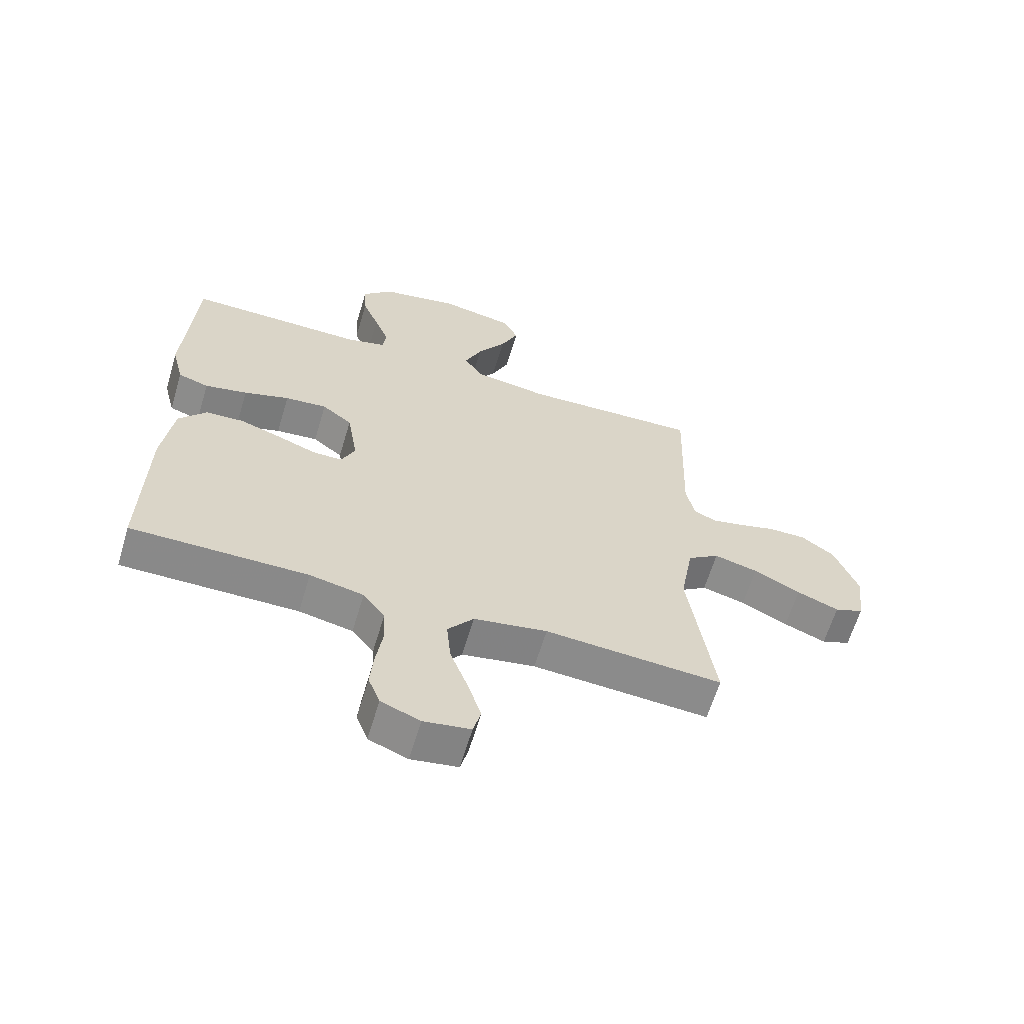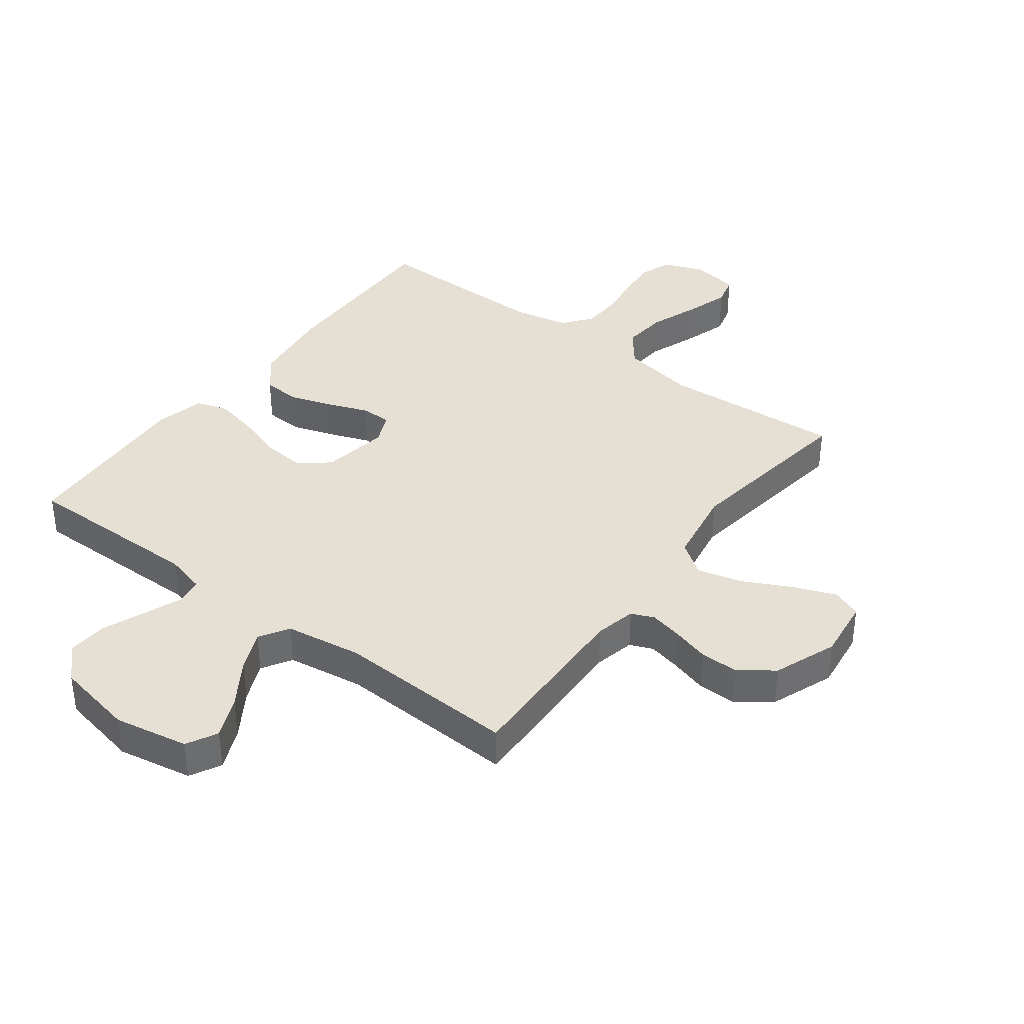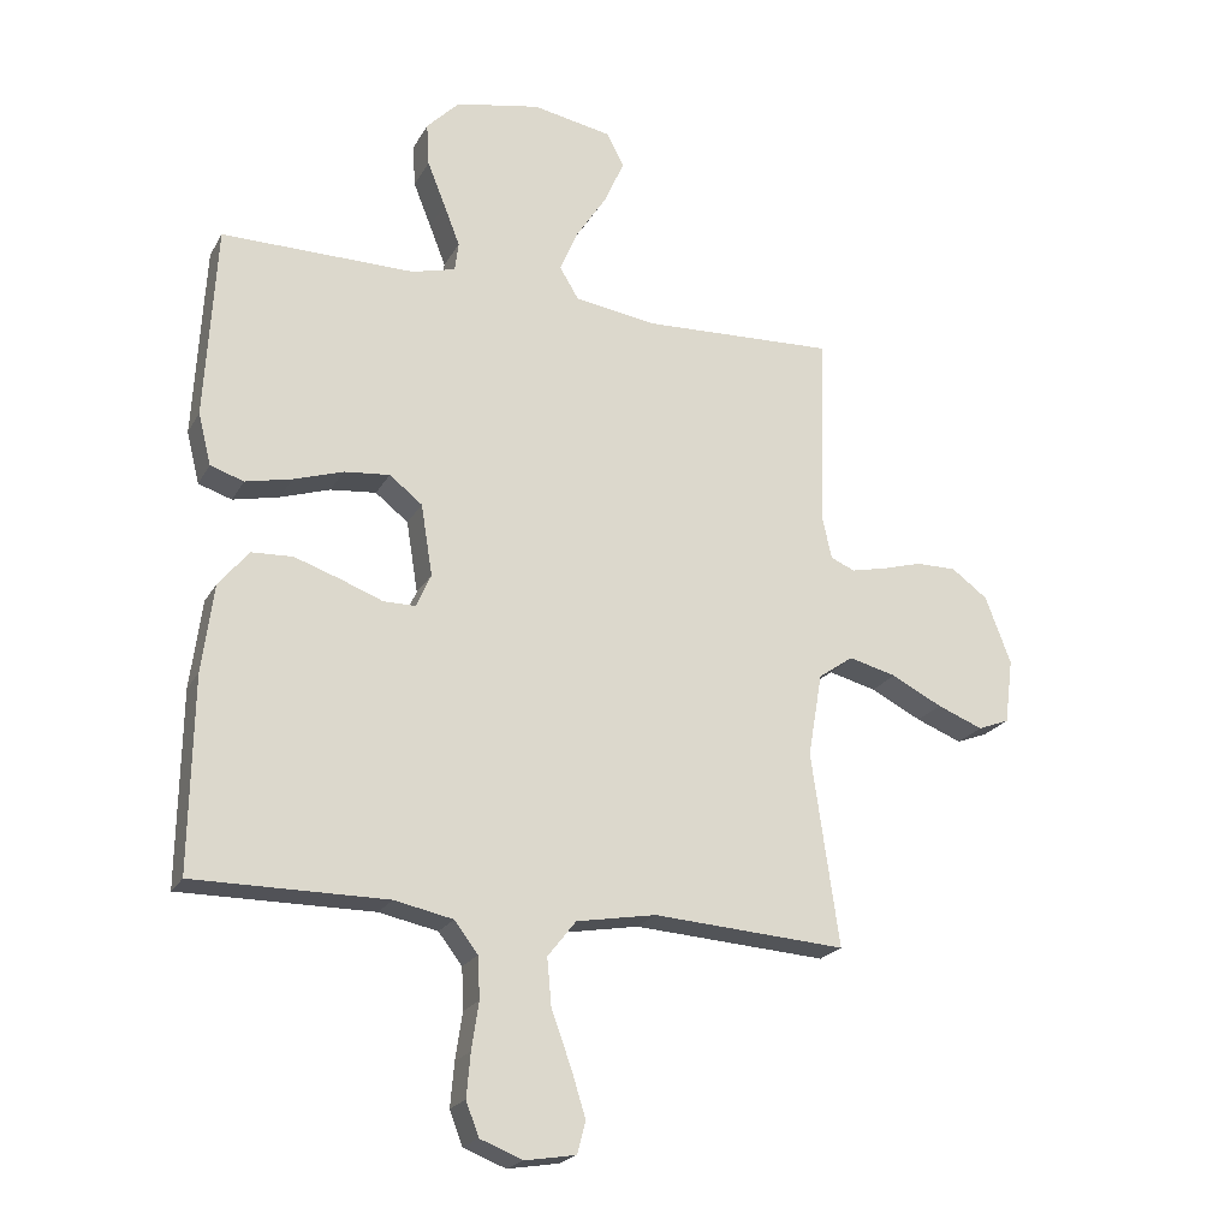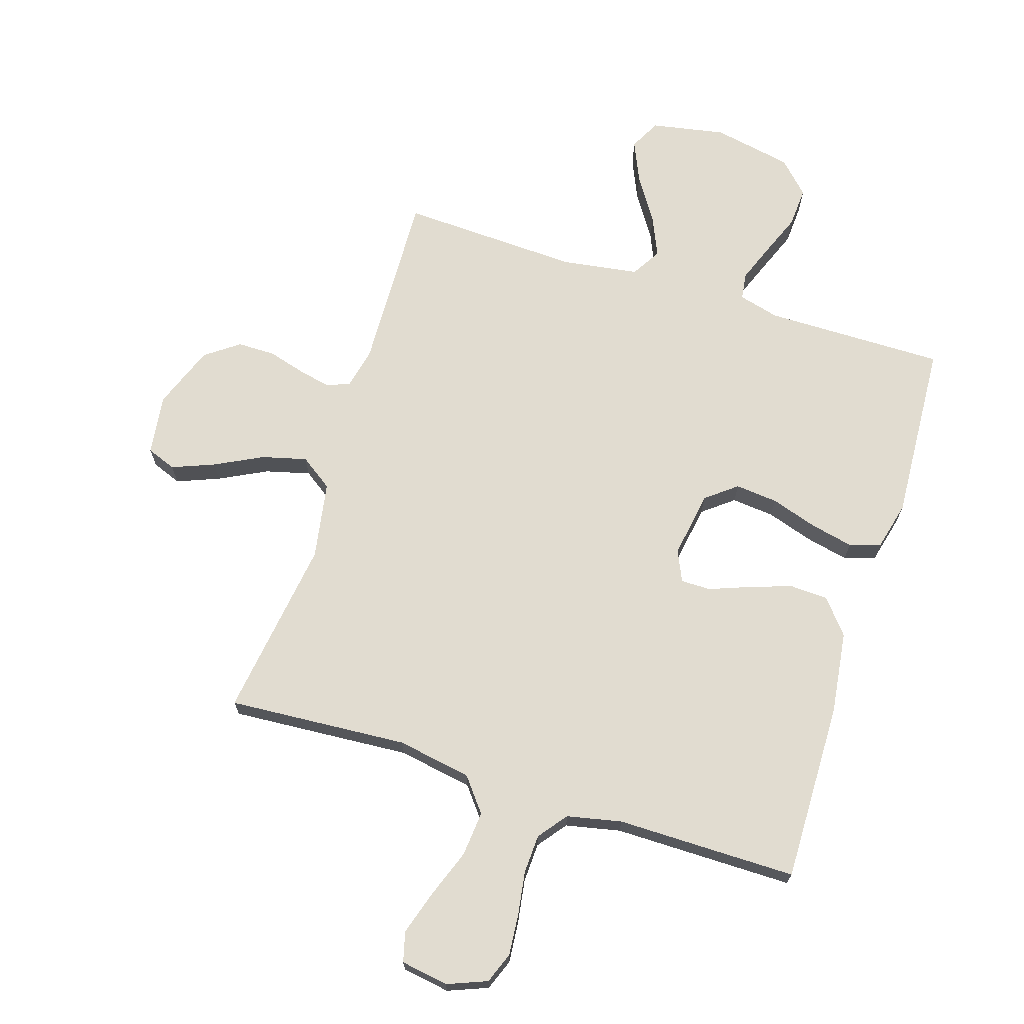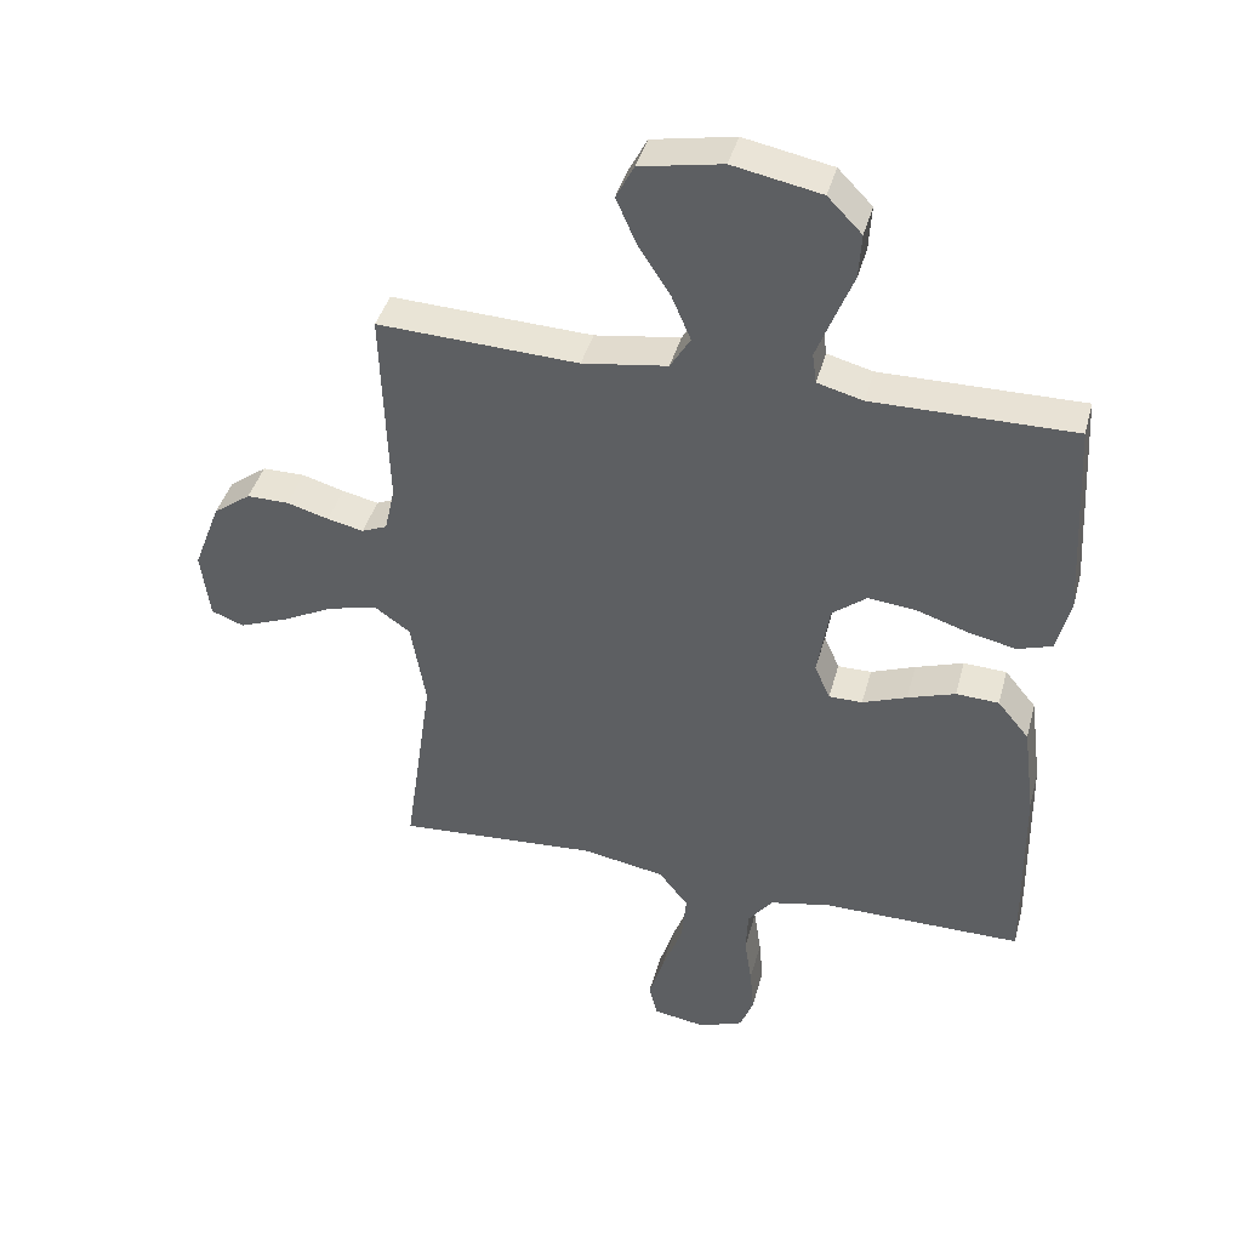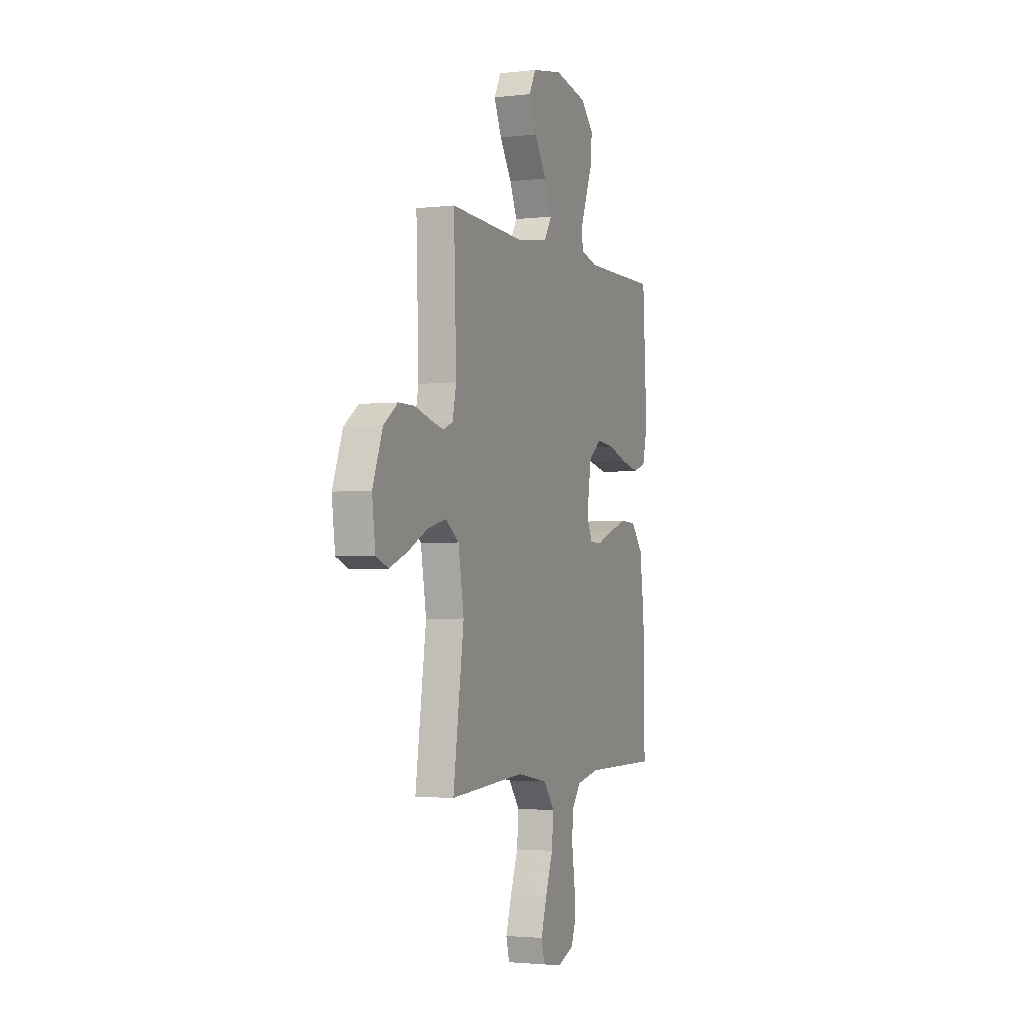
<metadata>
{"format":"obj","ext":"obj","renderer":"f3d","projection":"perspective","resolution":1024,"background":"white","views":[{"elev":-63.3,"azim":-16.7,"up":"+Z"},{"elev":38.0,"azim":37.0,"up":"+Y"},{"elev":-21.5,"azim":-22.0,"up":"+Z"},{"elev":69.4,"azim":-162.5,"up":"+Y"},{"elev":41.0,"azim":-165.2,"up":"+Z"},{"elev":-2.5,"azim":112.0,"up":"+Z"}]}
</metadata>
<code>
v 0.5 0.07 0.5
v 0.49 0.07 0.2
v 0.505 0.07 0.132
v 0.543 0.07 0.116
v 0.597 0.07 0.128
v 0.66 0.07 0.146
v 0.723 0.07 0.146
v 0.779 0.07 0.105
v 0.819 0.07 0
v 0.806 0.07 -0.101
v 0.757 0.07 -0.12
v 0.686 0.07 -0.092
v 0.607 0.07 -0.052
v 0.533 0.07 -0.033
v 0.479 0.07 -0.071
v 0.457 0.07 -0.2
v 0.5 0.07 -0.5
v 0.2 0.07 -0.48
v 0.076 0.07 -0.502
v 0.032 0.07 -0.558
v 0.039 0.07 -0.633
v 0.069 0.07 -0.714
v 0.092 0.07 -0.787
v 0.079 0.07 -0.837
v 0 0.07 -0.85
v -0.066 0.07 -0.824
v -0.086 0.07 -0.772
v -0.08 0.07 -0.704
v -0.069 0.07 -0.631
v -0.072 0.07 -0.566
v -0.109 0.07 -0.518
v -0.2 0.07 -0.499
v -0.5 0.07 -0.5
v -0.495 0.07 -0.2
v -0.477 0.07 -0.063
v -0.43 0.07 -0.006
v -0.366 0.07 -0.003
v -0.295 0.07 -0.027
v -0.229 0.07 -0.052
v -0.179 0.07 -0.052
v -0.156 0.07 0
v -0.174 0.07 0.111
v -0.225 0.07 0.151
v -0.296 0.07 0.144
v -0.373 0.07 0.119
v -0.445 0.07 0.103
v -0.497 0.07 0.12
v -0.517 0.07 0.2
v -0.5 0.07 0.5
v -0.2 0.07 0.498
v -0.132 0.07 0.516
v -0.126 0.07 0.561
v -0.151 0.07 0.625
v -0.179 0.07 0.695
v -0.183 0.07 0.761
v -0.132 0.07 0.813
v 0 0.07 0.839
v 0.123 0.07 0.816
v 0.15 0.07 0.765
v 0.12 0.07 0.696
v 0.072 0.07 0.622
v 0.043 0.07 0.555
v 0.073 0.07 0.506
v 0.2 0.07 0.487
v 0.5 0 0.5
v 0.49 0 0.2
v 0.505 0 0.132
v 0.543 0 0.116
v 0.597 0 0.128
v 0.66 0 0.146
v 0.723 0 0.146
v 0.779 0 0.105
v 0.819 0 0
v 0.806 0 -0.101
v 0.757 0 -0.12
v 0.686 0 -0.092
v 0.607 0 -0.052
v 0.533 0 -0.033
v 0.479 0 -0.071
v 0.457 0 -0.2
v 0.5 0 -0.5
v 0.2 0 -0.48
v 0.076 0 -0.502
v 0.032 0 -0.558
v 0.039 0 -0.633
v 0.069 0 -0.714
v 0.092 0 -0.787
v 0.079 0 -0.837
v 0 0 -0.85
v -0.066 0 -0.824
v -0.086 0 -0.772
v -0.08 0 -0.704
v -0.069 0 -0.631
v -0.072 0 -0.566
v -0.109 0 -0.518
v -0.2 0 -0.499
v -0.5 0 -0.5
v -0.495 0 -0.2
v -0.477 0 -0.063
v -0.43 0 -0.006
v -0.366 0 -0.003
v -0.295 0 -0.027
v -0.229 0 -0.052
v -0.179 0 -0.052
v -0.156 0 0
v -0.174 0 0.111
v -0.225 0 0.151
v -0.296 0 0.144
v -0.373 0 0.119
v -0.445 0 0.103
v -0.497 0 0.12
v -0.517 0 0.2
v -0.5 0 0.5
v -0.2 0 0.498
v -0.132 0 0.516
v -0.126 0 0.561
v -0.151 0 0.625
v -0.179 0 0.695
v -0.183 0 0.761
v -0.132 0 0.813
v 0 0 0.839
v 0.123 0 0.816
v 0.15 0 0.765
v 0.12 0 0.696
v 0.072 0 0.622
v 0.043 0 0.555
v 0.073 0 0.506
v 0.2 0 0.487
f 58 59 60 61
f 58 61 62
f 57 58 62
f 56 57 62
f 53 54 55 56
f 52 53 56 62
f 51 52 62 63
f 47 48 49 50
f 44 45 46 47
f 44 47 50 51
f 36 37 38 39
f 34 35 36 39
f 32 33 34 39
f 31 32 39 40
f 30 31 40 41
f 26 27 28 29
f 24 25 26 29
f 24 29 30
f 21 22 23 24
f 21 24 30 41
f 16 17 18
f 15 16 18 19
f 10 11 12 13
f 10 13 14
f 9 10 14
f 8 9 14
f 5 6 7 8
f 4 5 8 14
f 3 4 14 15
f 64 1 2
f 43 44 51 63
f 42 43 63 64
f 20 21 41 42
f 19 20 42 64
f 15 19 64
f 2 3 15 64
f 125 124 123 122
f 126 125 122
f 126 122 121
f 126 121 120
f 120 119 118 117
f 126 120 117 116
f 127 126 116 115
f 114 113 112 111
f 111 110 109 108
f 115 114 111 108
f 103 102 101 100
f 103 100 99 98
f 103 98 97 96
f 104 103 96 95
f 105 104 95 94
f 93 92 91 90
f 93 90 89 88
f 94 93 88
f 88 87 86 85
f 105 94 88 85
f 82 81 80
f 83 82 80 79
f 77 76 75 74
f 78 77 74
f 78 74 73
f 78 73 72
f 72 71 70 69
f 78 72 69 68
f 79 78 68 67
f 66 65 128
f 127 115 108 107
f 128 127 107 106
f 106 105 85 84
f 128 106 84 83
f 128 83 79
f 128 79 67 66
f 1 65 66 2
f 2 66 67 3
f 3 67 68 4
f 4 68 69 5
f 5 69 70 6
f 6 70 71 7
f 7 71 72 8
f 8 72 73 9
f 9 73 74 10
f 10 74 75 11
f 11 75 76 12
f 12 76 77 13
f 13 77 78 14
f 14 78 79 15
f 15 79 80 16
f 16 80 81 17
f 17 81 82 18
f 18 82 83 19
f 19 83 84 20
f 20 84 85 21
f 21 85 86 22
f 22 86 87 23
f 23 87 88 24
f 24 88 89 25
f 25 89 90 26
f 26 90 91 27
f 27 91 92 28
f 28 92 93 29
f 29 93 94 30
f 30 94 95 31
f 31 95 96 32
f 32 96 97 33
f 33 97 98 34
f 34 98 99 35
f 35 99 100 36
f 36 100 101 37
f 37 101 102 38
f 38 102 103 39
f 39 103 104 40
f 40 104 105 41
f 41 105 106 42
f 42 106 107 43
f 43 107 108 44
f 44 108 109 45
f 45 109 110 46
f 46 110 111 47
f 47 111 112 48
f 48 112 113 49
f 49 113 114 50
f 50 114 115 51
f 51 115 116 52
f 52 116 117 53
f 53 117 118 54
f 54 118 119 55
f 55 119 120 56
f 56 120 121 57
f 57 121 122 58
f 58 122 123 59
f 59 123 124 60
f 60 124 125 61
f 61 125 126 62
f 62 126 127 63
f 63 127 128 64
f 64 128 65 1

</code>
